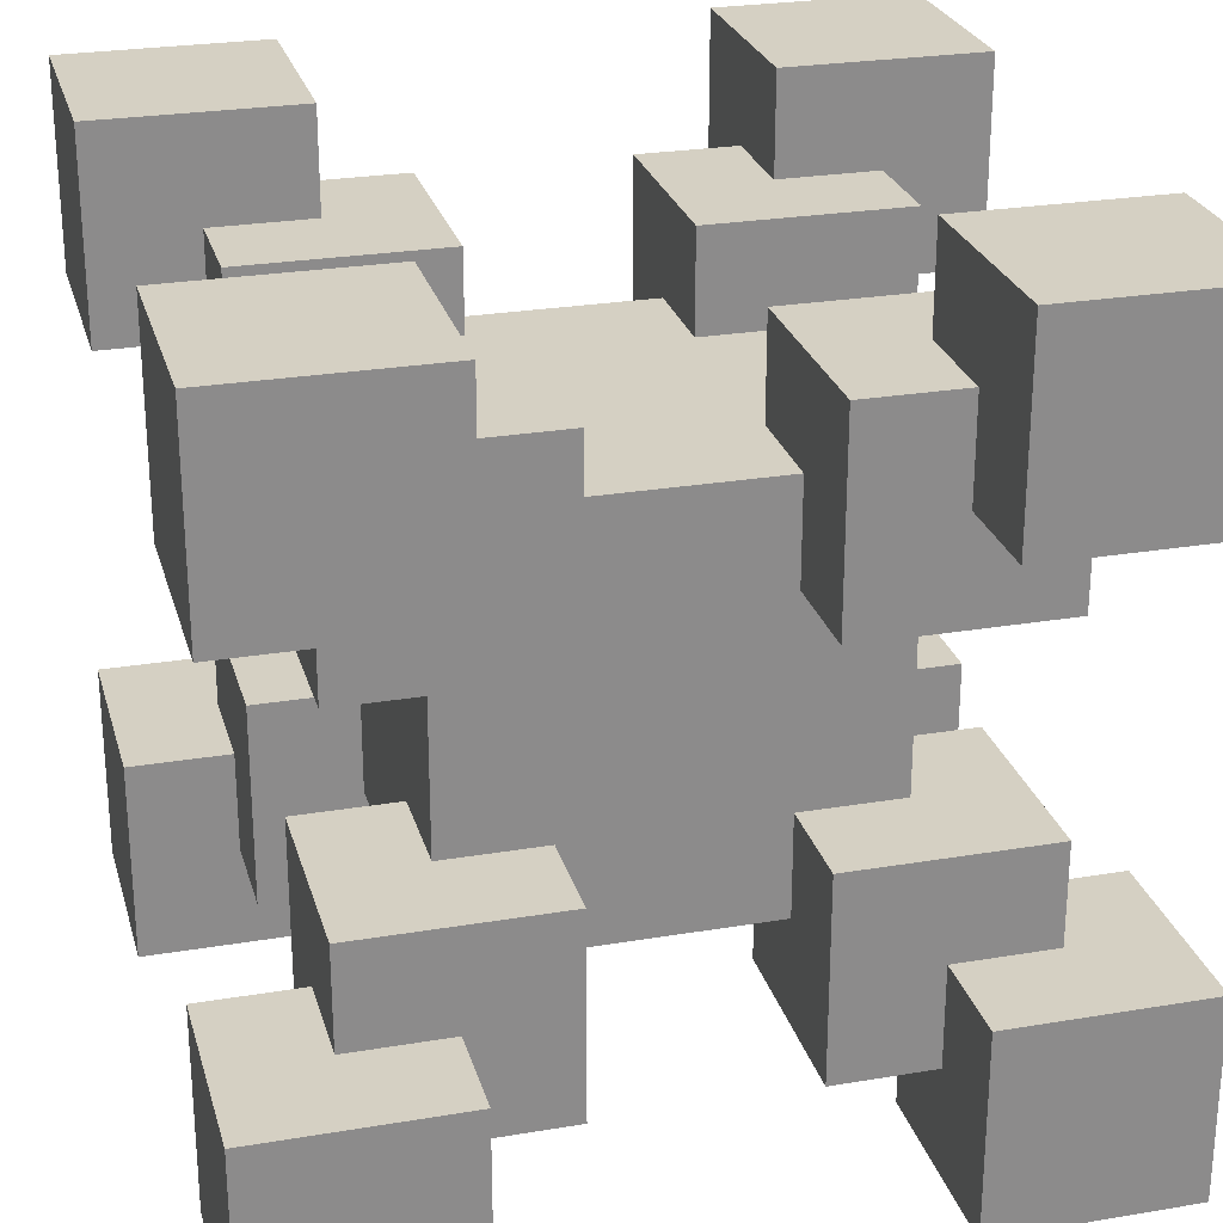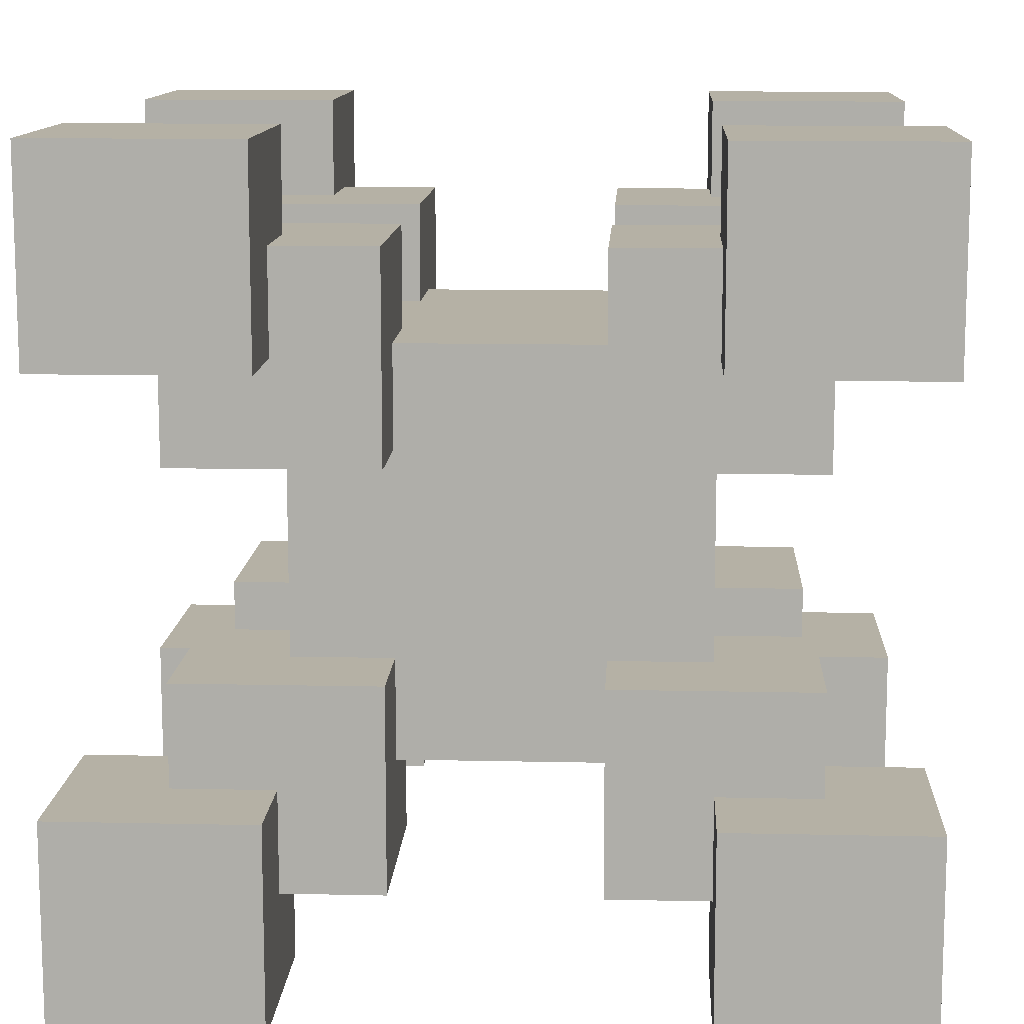
<metadata>
{"format":"obj","ext":"obj","renderer":"f3d","projection":"perspective","resolution":1024,"background":"white","views":[{"elev":26.0,"azim":-104.9,"up":"+Y"},{"elev":11.9,"azim":-177.0,"up":"+Z"}]}
</metadata>
<code>
o
v -1.2 0 1.2
v -1.2 0 0.6
v -1.2 0 -0.6
v -1.2 0 -1.2
v -1.2 0.6 1.2
v -1.2 0.6 0.6
v -1.2 0.6 -0.6
v -1.2 0.6 -1.2
v -1.2 1.8 1.2
v -1.2 1.8 0.6
v -1.2 1.8 -0.6
v -1.2 1.8 -1.2
v -1.2 2.4 1.2
v -1.2 2.4 0.6
v -1.2 2.4 -0.6
v -1.2 2.4 -1.2
v -0.9 0.3 0.6
v -0.9 0.3 0.3
v -0.9 0.3 -0.3
v -0.9 0.3 -0.6
v -0.9 0.6 0.9
v -0.9 0.6 0.6
v -0.9 0.6 -0.6
v -0.9 0.6 -0.9
v -0.9 0.9 0.9
v -0.9 0.9 0.3
v -0.9 0.9 -0.3
v -0.9 0.9 -0.9
v -0.9 1.5 0.9
v -0.9 1.5 0.3
v -0.9 1.5 -0.3
v -0.9 1.5 -0.9
v -0.9 1.8 0.9
v -0.9 1.8 0.6
v -0.9 1.8 -0.6
v -0.9 1.8 -0.9
v -0.9 2.1 0.6
v -0.9 2.1 0.3
v -0.9 2.1 -0.3
v -0.9 2.1 -0.6
v -0.6 0.6 0.3
v -0.6 0.6 -0.3
v -0.6 0.9 0.6
v -0.6 0.9 0.3
v -0.6 0.9 -0.3
v -0.6 0.9 -0.6
v -0.6 1.5 0.6
v -0.6 1.5 0.3
v -0.6 1.5 -0.3
v -0.6 1.5 -0.6
v -0.6 1.8 0.3
v -0.6 1.8 -0.3
v 0.3 0.3 0.9
v 0.3 0.3 0.3
v 0.3 0.3 -0.3
v 0.3 0.3 -0.9
v 0.3 0.6 0.6
v 0.3 0.6 0.3
v 0.3 0.6 -0.3
v 0.3 0.6 -0.6
v 0.3 0.9 0.9
v 0.3 0.9 0.6
v 0.3 0.9 -0.6
v 0.3 0.9 -0.9
v 0.3 1.5 0.9
v 0.3 1.5 0.6
v 0.3 1.5 -0.6
v 0.3 1.5 -0.9
v 0.3 1.8 0.6
v 0.3 1.8 0.3
v 0.3 1.8 -0.3
v 0.3 1.8 -0.6
v 0.3 2.1 0.9
v 0.3 2.1 0.3
v 0.3 2.1 -0.3
v 0.3 2.1 -0.9
v 0.6 0 1.2
v 0.6 0 0.6
v 0.6 0 -0.6
v 0.6 0 -1.2
v 0.6 0.3 0.9
v 0.6 0.3 0.6
v 0.6 0.3 -0.6
v 0.6 0.3 -0.9
v 0.6 0.6 1.2
v 0.6 0.6 0.9
v 0.6 0.6 -0.9
v 0.6 0.6 -1.2
v 0.6 1.8 1.2
v 0.6 1.8 0.9
v 0.6 1.8 -0.9
v 0.6 1.8 -1.2
v 0.6 2.1 0.9
v 0.6 2.1 0.6
v 0.6 2.1 -0.6
v 0.6 2.1 -0.9
v 0.6 2.4 1.2
v 0.6 2.4 0.6
v 0.6 2.4 -0.6
v 0.6 2.4 -1.2
v -0.6 0 1.2
v -0.6 0 0.6
v -0.6 0 -0.6
v -0.6 0 -1.2
v -0.6 0.3 0.9
v -0.6 0.3 0.6
v -0.6 0.3 -0.6
v -0.6 0.3 -0.9
v -0.6 0.6 1.2
v -0.6 0.6 0.9
v -0.6 0.6 -0.9
v -0.6 0.6 -1.2
v -0.6 1.8 1.2
v -0.6 1.8 0.9
v -0.6 1.8 -0.9
v -0.6 1.8 -1.2
v -0.6 2.1 0.9
v -0.6 2.1 0.6
v -0.6 2.1 -0.6
v -0.6 2.1 -0.9
v -0.6 2.4 1.2
v -0.6 2.4 0.6
v -0.6 2.4 -0.6
v -0.6 2.4 -1.2
v -0.3 0.3 0.9
v -0.3 0.3 0.3
v -0.3 0.3 -0.3
v -0.3 0.3 -0.9
v -0.3 0.6 0.6
v -0.3 0.6 0.3
v -0.3 0.6 -0.3
v -0.3 0.6 -0.6
v -0.3 0.9 0.9
v -0.3 0.9 0.6
v -0.3 0.9 -0.6
v -0.3 0.9 -0.9
v -0.3 1.5 0.9
v -0.3 1.5 0.6
v -0.3 1.5 -0.6
v -0.3 1.5 -0.9
v -0.3 1.8 0.6
v -0.3 1.8 0.3
v -0.3 1.8 -0.3
v -0.3 1.8 -0.6
v -0.3 2.1 0.9
v -0.3 2.1 0.3
v -0.3 2.1 -0.3
v -0.3 2.1 -0.9
v 0.6 0.6 0.3
v 0.6 0.6 -0.3
v 0.6 0.9 0.6
v 0.6 0.9 0.3
v 0.6 0.9 -0.3
v 0.6 0.9 -0.6
v 0.6 1.5 0.6
v 0.6 1.5 0.3
v 0.6 1.5 -0.3
v 0.6 1.5 -0.6
v 0.6 1.8 0.3
v 0.6 1.8 -0.3
v 0.9 0.3 0.6
v 0.9 0.3 0.3
v 0.9 0.3 -0.3
v 0.9 0.3 -0.6
v 0.9 0.6 0.9
v 0.9 0.6 0.6
v 0.9 0.6 -0.6
v 0.9 0.6 -0.9
v 0.9 0.9 0.9
v 0.9 0.9 0.3
v 0.9 0.9 -0.3
v 0.9 0.9 -0.9
v 0.9 1.5 0.9
v 0.9 1.5 0.3
v 0.9 1.5 -0.3
v 0.9 1.5 -0.9
v 0.9 1.8 0.9
v 0.9 1.8 0.6
v 0.9 1.8 -0.6
v 0.9 1.8 -0.9
v 0.9 2.1 0.6
v 0.9 2.1 0.3
v 0.9 2.1 -0.3
v 0.9 2.1 -0.6
v 1.2 0 1.2
v 1.2 0 0.6
v 1.2 0 -0.6
v 1.2 0 -1.2
v 1.2 0.6 1.2
v 1.2 0.6 0.6
v 1.2 0.6 -0.6
v 1.2 0.6 -1.2
v 1.2 1.8 1.2
v 1.2 1.8 0.6
v 1.2 1.8 -0.6
v 1.2 1.8 -1.2
v 1.2 2.4 1.2
v 1.2 2.4 0.6
v 1.2 2.4 -0.6
v 1.2 2.4 -1.2
v -1.2 0 1.2
v -1.2 0.6 1.2
v -1.2 1.8 1.2
v -1.2 2.4 1.2
v -0.6 0 1.2
v -0.6 0.6 1.2
v -0.6 1.8 1.2
v -0.6 2.4 1.2
v 0.6 0 1.2
v 0.6 0.6 1.2
v 0.6 1.8 1.2
v 0.6 2.4 1.2
v 1.2 0 1.2
v 1.2 0.6 1.2
v 1.2 1.8 1.2
v 1.2 2.4 1.2
v -0.9 0.6 0.9
v -0.9 0.9 0.9
v -0.9 1.5 0.9
v -0.9 1.8 0.9
v -0.6 0.3 0.9
v -0.6 0.6 0.9
v -0.6 1.8 0.9
v -0.6 2.1 0.9
v -0.3 0.3 0.9
v -0.3 0.9 0.9
v -0.3 1.5 0.9
v -0.3 2.1 0.9
v 0.3 0.3 0.9
v 0.3 0.9 0.9
v 0.3 1.5 0.9
v 0.3 2.1 0.9
v 0.6 0.3 0.9
v 0.6 0.6 0.9
v 0.6 1.8 0.9
v 0.6 2.1 0.9
v 0.9 0.6 0.9
v 0.9 0.9 0.9
v 0.9 1.5 0.9
v 0.9 1.8 0.9
v -0.6 0.9 0.6
v -0.6 1.5 0.6
v -0.3 0.6 0.6
v -0.3 0.9 0.6
v -0.3 1.5 0.6
v -0.3 1.8 0.6
v 0.3 0.6 0.6
v 0.3 0.9 0.6
v 0.3 1.5 0.6
v 0.3 1.8 0.6
v 0.6 0.9 0.6
v 0.6 1.5 0.6
v -0.9 0.3 -0.3
v -0.9 0.9 -0.3
v -0.9 1.5 -0.3
v -0.9 2.1 -0.3
v -0.6 0.6 -0.3
v -0.6 0.9 -0.3
v -0.6 1.5 -0.3
v -0.6 1.8 -0.3
v -0.3 0.3 -0.3
v -0.3 0.6 -0.3
v -0.3 1.8 -0.3
v -0.3 2.1 -0.3
v 0.3 0.3 -0.3
v 0.3 0.6 -0.3
v 0.3 1.8 -0.3
v 0.3 2.1 -0.3
v 0.6 0.6 -0.3
v 0.6 0.9 -0.3
v 0.6 1.5 -0.3
v 0.6 1.8 -0.3
v 0.9 0.3 -0.3
v 0.9 0.9 -0.3
v 0.9 1.5 -0.3
v 0.9 2.1 -0.3
v -1.2 0 -0.6
v -1.2 0.6 -0.6
v -1.2 1.8 -0.6
v -1.2 2.4 -0.6
v -0.9 0.3 -0.6
v -0.9 0.6 -0.6
v -0.9 1.8 -0.6
v -0.9 2.1 -0.6
v -0.6 0 -0.6
v -0.6 0.3 -0.6
v -0.6 2.1 -0.6
v -0.6 2.4 -0.6
v 0.6 0 -0.6
v 0.6 0.3 -0.6
v 0.6 2.1 -0.6
v 0.6 2.4 -0.6
v 0.9 0.3 -0.6
v 0.9 0.6 -0.6
v 0.9 1.8 -0.6
v 0.9 2.1 -0.6
v 1.2 0 -0.6
v 1.2 0.6 -0.6
v 1.2 1.8 -0.6
v 1.2 2.4 -0.6
v -1.2 0 0.6
v -1.2 0.6 0.6
v -1.2 1.8 0.6
v -1.2 2.4 0.6
v -0.9 0.3 0.6
v -0.9 0.6 0.6
v -0.9 1.8 0.6
v -0.9 2.1 0.6
v -0.6 0 0.6
v -0.6 0.3 0.6
v -0.6 2.1 0.6
v -0.6 2.4 0.6
v 0.6 0 0.6
v 0.6 0.3 0.6
v 0.6 2.1 0.6
v 0.6 2.4 0.6
v 0.9 0.3 0.6
v 0.9 0.6 0.6
v 0.9 1.8 0.6
v 0.9 2.1 0.6
v 1.2 0 0.6
v 1.2 0.6 0.6
v 1.2 1.8 0.6
v 1.2 2.4 0.6
v -0.9 0.3 0.3
v -0.9 0.9 0.3
v -0.9 1.5 0.3
v -0.9 2.1 0.3
v -0.6 0.6 0.3
v -0.6 0.9 0.3
v -0.6 1.5 0.3
v -0.6 1.8 0.3
v -0.3 0.3 0.3
v -0.3 0.6 0.3
v -0.3 1.8 0.3
v -0.3 2.1 0.3
v 0.3 0.3 0.3
v 0.3 0.6 0.3
v 0.3 1.8 0.3
v 0.3 2.1 0.3
v 0.6 0.6 0.3
v 0.6 0.9 0.3
v 0.6 1.5 0.3
v 0.6 1.8 0.3
v 0.9 0.3 0.3
v 0.9 0.9 0.3
v 0.9 1.5 0.3
v 0.9 2.1 0.3
v -0.6 0.9 -0.6
v -0.6 1.5 -0.6
v -0.3 0.6 -0.6
v -0.3 0.9 -0.6
v -0.3 1.5 -0.6
v -0.3 1.8 -0.6
v 0.3 0.6 -0.6
v 0.3 0.9 -0.6
v 0.3 1.5 -0.6
v 0.3 1.8 -0.6
v 0.6 0.9 -0.6
v 0.6 1.5 -0.6
v -0.9 0.6 -0.9
v -0.9 0.9 -0.9
v -0.9 1.5 -0.9
v -0.9 1.8 -0.9
v -0.6 0.3 -0.9
v -0.6 0.6 -0.9
v -0.6 1.8 -0.9
v -0.6 2.1 -0.9
v -0.3 0.3 -0.9
v -0.3 0.9 -0.9
v -0.3 1.5 -0.9
v -0.3 2.1 -0.9
v 0.3 0.3 -0.9
v 0.3 0.9 -0.9
v 0.3 1.5 -0.9
v 0.3 2.1 -0.9
v 0.6 0.3 -0.9
v 0.6 0.6 -0.9
v 0.6 1.8 -0.9
v 0.6 2.1 -0.9
v 0.9 0.6 -0.9
v 0.9 0.9 -0.9
v 0.9 1.5 -0.9
v 0.9 1.8 -0.9
v -1.2 0 -1.2
v -1.2 0.6 -1.2
v -1.2 1.8 -1.2
v -1.2 2.4 -1.2
v -0.6 0 -1.2
v -0.6 0.6 -1.2
v -0.6 1.8 -1.2
v -0.6 2.4 -1.2
v 0.6 0 -1.2
v 0.6 0.6 -1.2
v 0.6 1.8 -1.2
v 0.6 2.4 -1.2
v 1.2 0 -1.2
v 1.2 0.6 -1.2
v 1.2 1.8 -1.2
v 1.2 2.4 -1.2
v -1.2 0 1.2
v -0.6 0 1.2
v 0.6 0 1.2
v 1.2 0 1.2
v -1.2 0 0.6
v -0.6 0 0.6
v 0.6 0 0.6
v 1.2 0 0.6
v -1.2 0 -0.6
v -0.6 0 -0.6
v 0.6 0 -0.6
v 1.2 0 -0.6
v -1.2 0 -1.2
v -0.6 0 -1.2
v 0.6 0 -1.2
v 1.2 0 -1.2
v -0.6 0.3 0.9
v -0.3 0.3 0.9
v 0.3 0.3 0.9
v 0.6 0.3 0.9
v -0.9 0.3 0.6
v -0.6 0.3 0.6
v 0.6 0.3 0.6
v 0.9 0.3 0.6
v -0.9 0.3 0.3
v -0.3 0.3 0.3
v 0.3 0.3 0.3
v 0.9 0.3 0.3
v -0.9 0.3 -0.3
v -0.3 0.3 -0.3
v 0.3 0.3 -0.3
v 0.9 0.3 -0.3
v -0.9 0.3 -0.6
v -0.6 0.3 -0.6
v 0.6 0.3 -0.6
v 0.9 0.3 -0.6
v -0.6 0.3 -0.9
v -0.3 0.3 -0.9
v 0.3 0.3 -0.9
v 0.6 0.3 -0.9
v -0.3 0.6 0.6
v 0.3 0.6 0.6
v -0.6 0.6 0.3
v -0.3 0.6 0.3
v 0.3 0.6 0.3
v 0.6 0.6 0.3
v -0.6 0.6 -0.3
v -0.3 0.6 -0.3
v 0.3 0.6 -0.3
v 0.6 0.6 -0.3
v -0.3 0.6 -0.6
v 0.3 0.6 -0.6
v -0.9 1.5 0.9
v -0.3 1.5 0.9
v 0.3 1.5 0.9
v 0.9 1.5 0.9
v -0.6 1.5 0.6
v -0.3 1.5 0.6
v 0.3 1.5 0.6
v 0.6 1.5 0.6
v -0.9 1.5 0.3
v -0.6 1.5 0.3
v 0.6 1.5 0.3
v 0.9 1.5 0.3
v -0.9 1.5 -0.3
v -0.6 1.5 -0.3
v 0.6 1.5 -0.3
v 0.9 1.5 -0.3
v -0.6 1.5 -0.6
v -0.3 1.5 -0.6
v 0.3 1.5 -0.6
v 0.6 1.5 -0.6
v -0.9 1.5 -0.9
v -0.3 1.5 -0.9
v 0.3 1.5 -0.9
v 0.9 1.5 -0.9
v -1.2 1.8 1.2
v -0.6 1.8 1.2
v 0.6 1.8 1.2
v 1.2 1.8 1.2
v -0.9 1.8 0.9
v -0.6 1.8 0.9
v 0.6 1.8 0.9
v 0.9 1.8 0.9
v -1.2 1.8 0.6
v -0.9 1.8 0.6
v 0.9 1.8 0.6
v 1.2 1.8 0.6
v -1.2 1.8 -0.6
v -0.9 1.8 -0.6
v 0.9 1.8 -0.6
v 1.2 1.8 -0.6
v -0.9 1.8 -0.9
v -0.6 1.8 -0.9
v 0.6 1.8 -0.9
v 0.9 1.8 -0.9
v -1.2 1.8 -1.2
v -0.6 1.8 -1.2
v 0.6 1.8 -1.2
v 1.2 1.8 -1.2
v -1.2 0.6 1.2
v -0.6 0.6 1.2
v 0.6 0.6 1.2
v 1.2 0.6 1.2
v -0.9 0.6 0.9
v -0.6 0.6 0.9
v 0.6 0.6 0.9
v 0.9 0.6 0.9
v -1.2 0.6 0.6
v -0.9 0.6 0.6
v 0.9 0.6 0.6
v 1.2 0.6 0.6
v -1.2 0.6 -0.6
v -0.9 0.6 -0.6
v 0.9 0.6 -0.6
v 1.2 0.6 -0.6
v -0.9 0.6 -0.9
v -0.6 0.6 -0.9
v 0.6 0.6 -0.9
v 0.9 0.6 -0.9
v -1.2 0.6 -1.2
v -0.6 0.6 -1.2
v 0.6 0.6 -1.2
v 1.2 0.6 -1.2
v -0.9 0.9 0.9
v -0.3 0.9 0.9
v 0.3 0.9 0.9
v 0.9 0.9 0.9
v -0.6 0.9 0.6
v -0.3 0.9 0.6
v 0.3 0.9 0.6
v 0.6 0.9 0.6
v -0.9 0.9 0.3
v -0.6 0.9 0.3
v 0.6 0.9 0.3
v 0.9 0.9 0.3
v -0.9 0.9 -0.3
v -0.6 0.9 -0.3
v 0.6 0.9 -0.3
v 0.9 0.9 -0.3
v -0.6 0.9 -0.6
v -0.3 0.9 -0.6
v 0.3 0.9 -0.6
v 0.6 0.9 -0.6
v -0.9 0.9 -0.9
v -0.3 0.9 -0.9
v 0.3 0.9 -0.9
v 0.9 0.9 -0.9
v -0.3 1.8 0.6
v 0.3 1.8 0.6
v -0.6 1.8 0.3
v -0.3 1.8 0.3
v 0.3 1.8 0.3
v 0.6 1.8 0.3
v -0.6 1.8 -0.3
v -0.3 1.8 -0.3
v 0.3 1.8 -0.3
v 0.6 1.8 -0.3
v -0.3 1.8 -0.6
v 0.3 1.8 -0.6
v -0.6 2.1 0.9
v -0.3 2.1 0.9
v 0.3 2.1 0.9
v 0.6 2.1 0.9
v -0.9 2.1 0.6
v -0.6 2.1 0.6
v 0.6 2.1 0.6
v 0.9 2.1 0.6
v -0.9 2.1 0.3
v -0.3 2.1 0.3
v 0.3 2.1 0.3
v 0.9 2.1 0.3
v -0.9 2.1 -0.3
v -0.3 2.1 -0.3
v 0.3 2.1 -0.3
v 0.9 2.1 -0.3
v -0.9 2.1 -0.6
v -0.6 2.1 -0.6
v 0.6 2.1 -0.6
v 0.9 2.1 -0.6
v -0.6 2.1 -0.9
v -0.3 2.1 -0.9
v 0.3 2.1 -0.9
v 0.6 2.1 -0.9
v -1.2 2.4 1.2
v -0.6 2.4 1.2
v 0.6 2.4 1.2
v 1.2 2.4 1.2
v -1.2 2.4 0.6
v -0.6 2.4 0.6
v 0.6 2.4 0.6
v 1.2 2.4 0.6
v -1.2 2.4 -0.6
v -0.6 2.4 -0.6
v 0.6 2.4 -0.6
v 1.2 2.4 -0.6
v -1.2 2.4 -1.2
v -0.6 2.4 -1.2
v 0.6 2.4 -1.2
v 1.2 2.4 -1.2
f 5 2 1
f 6 2 5
f 7 4 3
f 8 4 7
f 13 10 9
f 14 10 13
f 15 12 11
f 16 12 15
f 22 18 17
f 23 20 19
f 25 22 21
f 26 18 22
f 26 22 25
f 27 24 23
f 27 23 19
f 28 24 27
f 33 30 29
f 34 30 33
f 35 32 31
f 36 32 35
f 37 30 34
f 38 30 37
f 39 35 31
f 40 35 39
f 44 42 41
f 45 42 44
f 47 44 43
f 47 46 45
f 47 45 44
f 48 46 47
f 49 46 48
f 50 46 49
f 51 49 48
f 52 49 51
f 57 54 53
f 58 54 57
f 59 56 55
f 60 56 59
f 61 57 53
f 62 57 61
f 63 56 60
f 64 56 63
f 69 66 65
f 72 68 67
f 73 70 69
f 73 69 65
f 74 70 73
f 75 72 71
f 76 68 72
f 76 72 75
f 81 78 77
f 82 78 81
f 83 80 79
f 84 80 83
f 85 81 77
f 86 81 85
f 87 80 84
f 88 80 87
f 93 90 89
f 96 92 91
f 97 94 93
f 97 93 89
f 98 94 97
f 99 96 95
f 100 92 96
f 100 96 99
f 101 102 105
f 105 102 106
f 103 104 107
f 107 104 108
f 101 105 109
f 109 105 110
f 108 104 111
f 111 104 112
f 113 114 117
f 115 116 120
f 117 118 121
f 113 117 121
f 121 118 122
f 119 120 123
f 120 116 124
f 123 120 124
f 125 126 129
f 129 126 130
f 127 128 131
f 131 128 132
f 125 129 133
f 133 129 134
f 132 128 135
f 135 128 136
f 137 138 141
f 139 140 144
f 141 142 145
f 137 141 145
f 145 142 146
f 143 144 147
f 144 140 148
f 147 144 148
f 149 150 152
f 152 150 153
f 151 152 155
f 153 154 155
f 152 153 155
f 155 154 156
f 156 154 157
f 157 154 158
f 156 157 159
f 159 157 160
f 161 162 166
f 163 164 167
f 165 166 169
f 166 162 170
f 169 166 170
f 167 168 171
f 163 167 171
f 171 168 172
f 173 174 177
f 177 174 178
f 175 176 179
f 179 176 180
f 178 174 181
f 181 174 182
f 175 179 183
f 183 179 184
f 185 186 189
f 189 186 190
f 187 188 191
f 191 188 192
f 193 194 197
f 197 194 198
f 195 196 199
f 199 196 200
f 205 202 201
f 206 202 205
f 207 204 203
f 208 204 207
f 213 210 209
f 214 210 213
f 215 212 211
f 216 212 215
f 222 218 217
f 223 220 219
f 225 222 221
f 226 218 222
f 226 222 225
f 227 224 223
f 227 223 219
f 228 224 227
f 233 230 229
f 234 230 233
f 235 232 231
f 236 232 235
f 237 230 234
f 238 230 237
f 239 235 231
f 240 235 239
f 244 242 241
f 245 242 244
f 247 244 243
f 247 246 245
f 247 245 244
f 248 246 247
f 249 246 248
f 250 246 249
f 251 249 248
f 252 249 251
f 257 254 253
f 258 254 257
f 259 256 255
f 260 256 259
f 261 257 253
f 262 257 261
f 263 256 260
f 264 256 263
f 269 266 265
f 272 268 267
f 273 270 269
f 273 269 265
f 274 270 273
f 275 272 271
f 276 268 272
f 276 272 275
f 281 278 277
f 282 278 281
f 283 280 279
f 284 280 283
f 285 281 277
f 286 281 285
f 287 280 284
f 288 280 287
f 293 290 289
f 296 292 291
f 297 294 293
f 297 293 289
f 298 294 297
f 299 296 295
f 300 292 296
f 300 296 299
f 301 302 305
f 305 302 306
f 303 304 307
f 307 304 308
f 301 305 309
f 309 305 310
f 308 304 311
f 311 304 312
f 313 314 317
f 315 316 320
f 317 318 321
f 313 317 321
f 321 318 322
f 319 320 323
f 320 316 324
f 323 320 324
f 325 326 329
f 329 326 330
f 327 328 331
f 331 328 332
f 325 329 333
f 333 329 334
f 332 328 335
f 335 328 336
f 337 338 341
f 339 340 344
f 341 342 345
f 337 341 345
f 345 342 346
f 343 344 347
f 344 340 348
f 347 344 348
f 349 350 352
f 352 350 353
f 351 352 355
f 353 354 355
f 352 353 355
f 355 354 356
f 356 354 357
f 357 354 358
f 356 357 359
f 359 357 360
f 361 362 366
f 363 364 367
f 365 366 369
f 366 362 370
f 369 366 370
f 367 368 371
f 363 367 371
f 371 368 372
f 373 374 377
f 377 374 378
f 375 376 379
f 379 376 380
f 378 374 381
f 381 374 382
f 375 379 383
f 383 379 384
f 385 386 389
f 389 386 390
f 387 388 391
f 391 388 392
f 393 394 397
f 397 394 398
f 395 396 399
f 399 396 400
f 405 402 401
f 406 402 405
f 407 404 403
f 408 404 407
f 413 410 409
f 414 410 413
f 415 412 411
f 416 412 415
f 422 418 417
f 423 420 419
f 425 422 421
f 426 418 422
f 426 422 425
f 427 424 423
f 427 423 419
f 428 424 427
f 433 430 429
f 434 430 433
f 435 432 431
f 436 432 435
f 437 430 434
f 438 430 437
f 439 435 431
f 440 435 439
f 444 442 441
f 445 442 444
f 447 444 443
f 447 446 445
f 447 445 444
f 448 446 447
f 449 446 448
f 450 446 449
f 451 449 448
f 452 449 451
f 457 454 453
f 458 454 457
f 459 456 455
f 460 456 459
f 461 457 453
f 462 457 461
f 463 456 460
f 464 456 463
f 469 466 465
f 472 468 467
f 473 470 469
f 473 469 465
f 474 470 473
f 475 472 471
f 476 468 472
f 476 472 475
f 481 478 477
f 482 478 481
f 483 480 479
f 484 480 483
f 485 481 477
f 486 481 485
f 487 480 484
f 488 480 487
f 493 490 489
f 496 492 491
f 497 494 493
f 497 493 489
f 498 494 497
f 499 496 495
f 500 492 496
f 500 496 499
f 501 502 505
f 505 502 506
f 503 504 507
f 507 504 508
f 501 505 509
f 509 505 510
f 508 504 511
f 511 504 512
f 513 514 517
f 515 516 520
f 517 518 521
f 513 517 521
f 521 518 522
f 519 520 523
f 520 516 524
f 523 520 524
f 525 526 529
f 529 526 530
f 527 528 531
f 531 528 532
f 525 529 533
f 533 529 534
f 532 528 535
f 535 528 536
f 537 538 541
f 539 540 544
f 541 542 545
f 537 541 545
f 545 542 546
f 543 544 547
f 544 540 548
f 547 544 548
f 549 550 552
f 552 550 553
f 551 552 555
f 553 554 555
f 552 553 555
f 555 554 556
f 556 554 557
f 557 554 558
f 556 557 559
f 559 557 560
f 561 562 566
f 563 564 567
f 565 566 569
f 566 562 570
f 569 566 570
f 567 568 571
f 563 567 571
f 571 568 572
f 573 574 577
f 577 574 578
f 575 576 579
f 579 576 580
f 578 574 581
f 581 574 582
f 575 579 583
f 583 579 584
f 585 586 589
f 589 586 590
f 587 588 591
f 591 588 592
f 593 594 597
f 597 594 598
f 595 596 599
f 599 596 600

</code>
